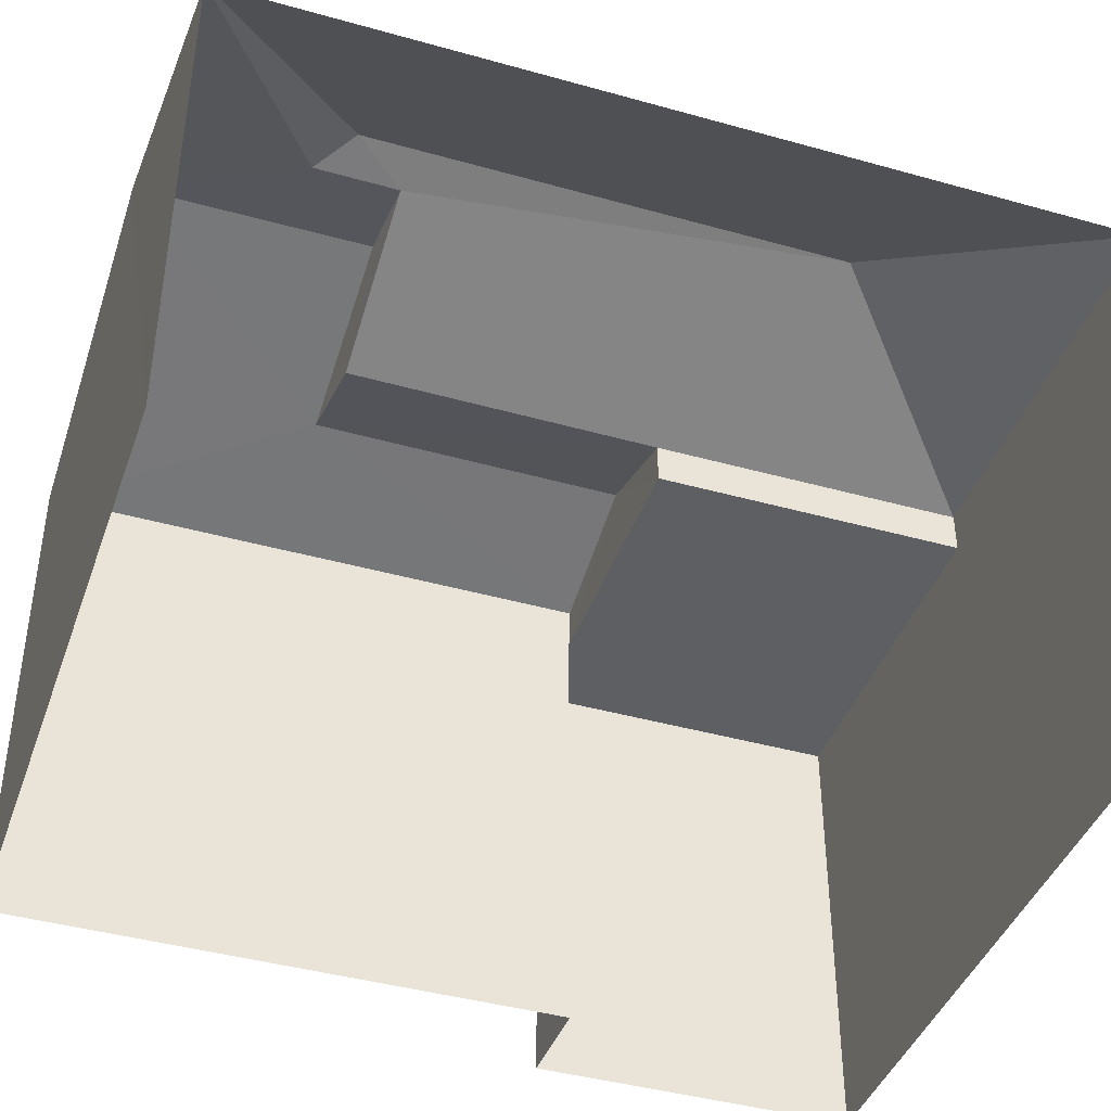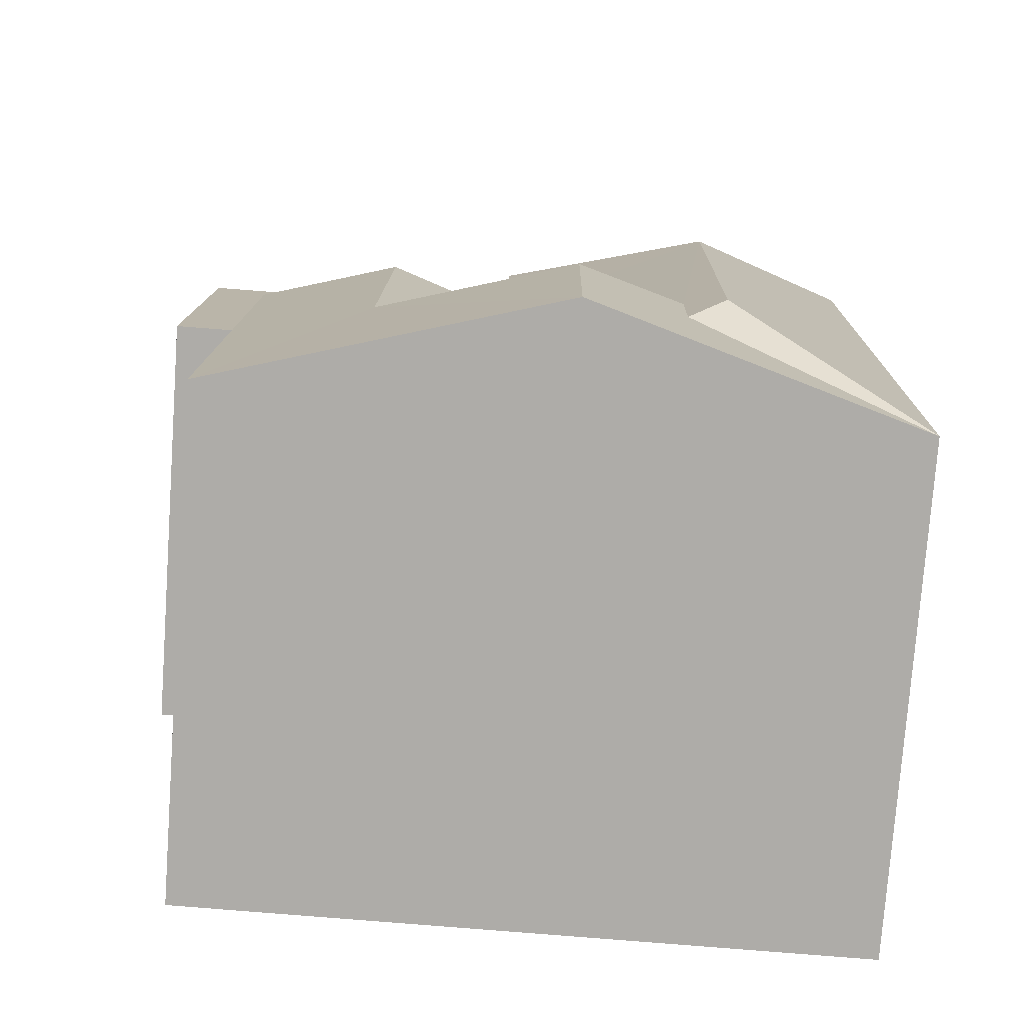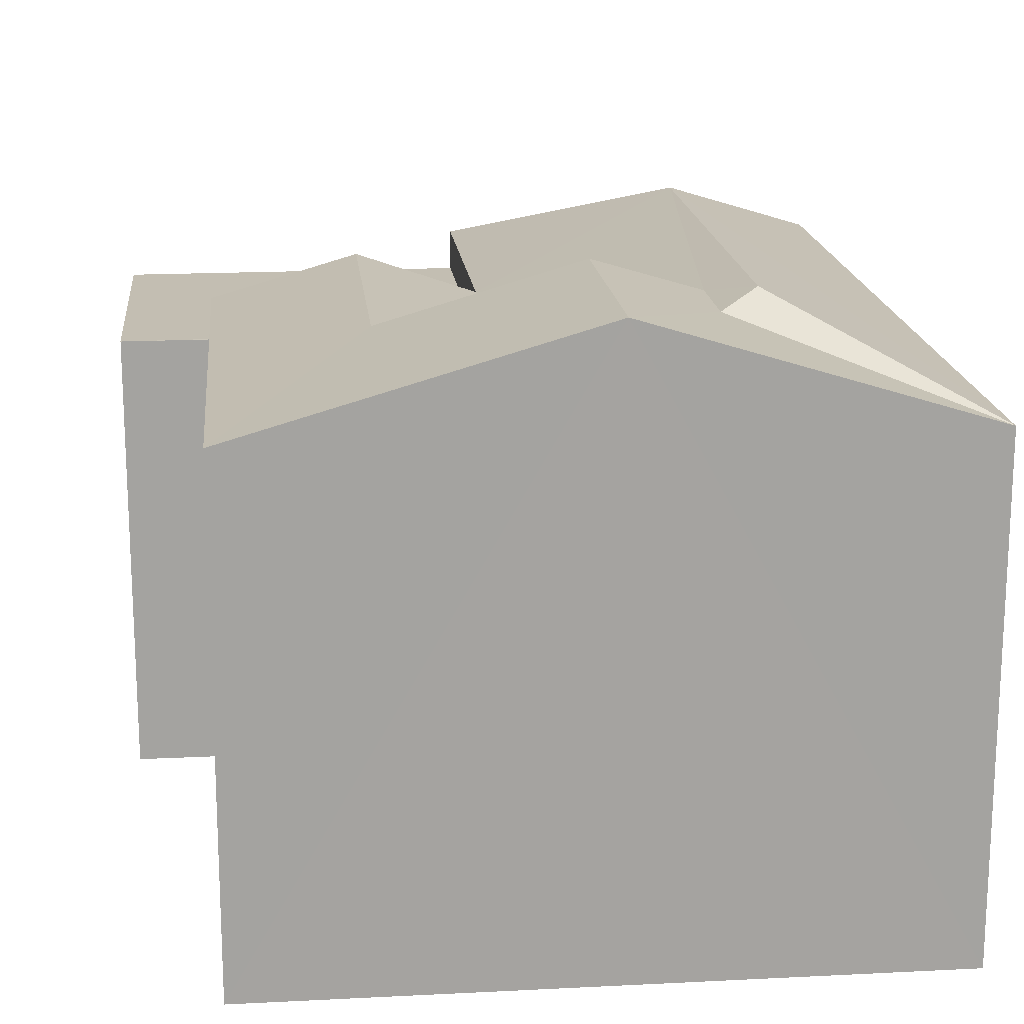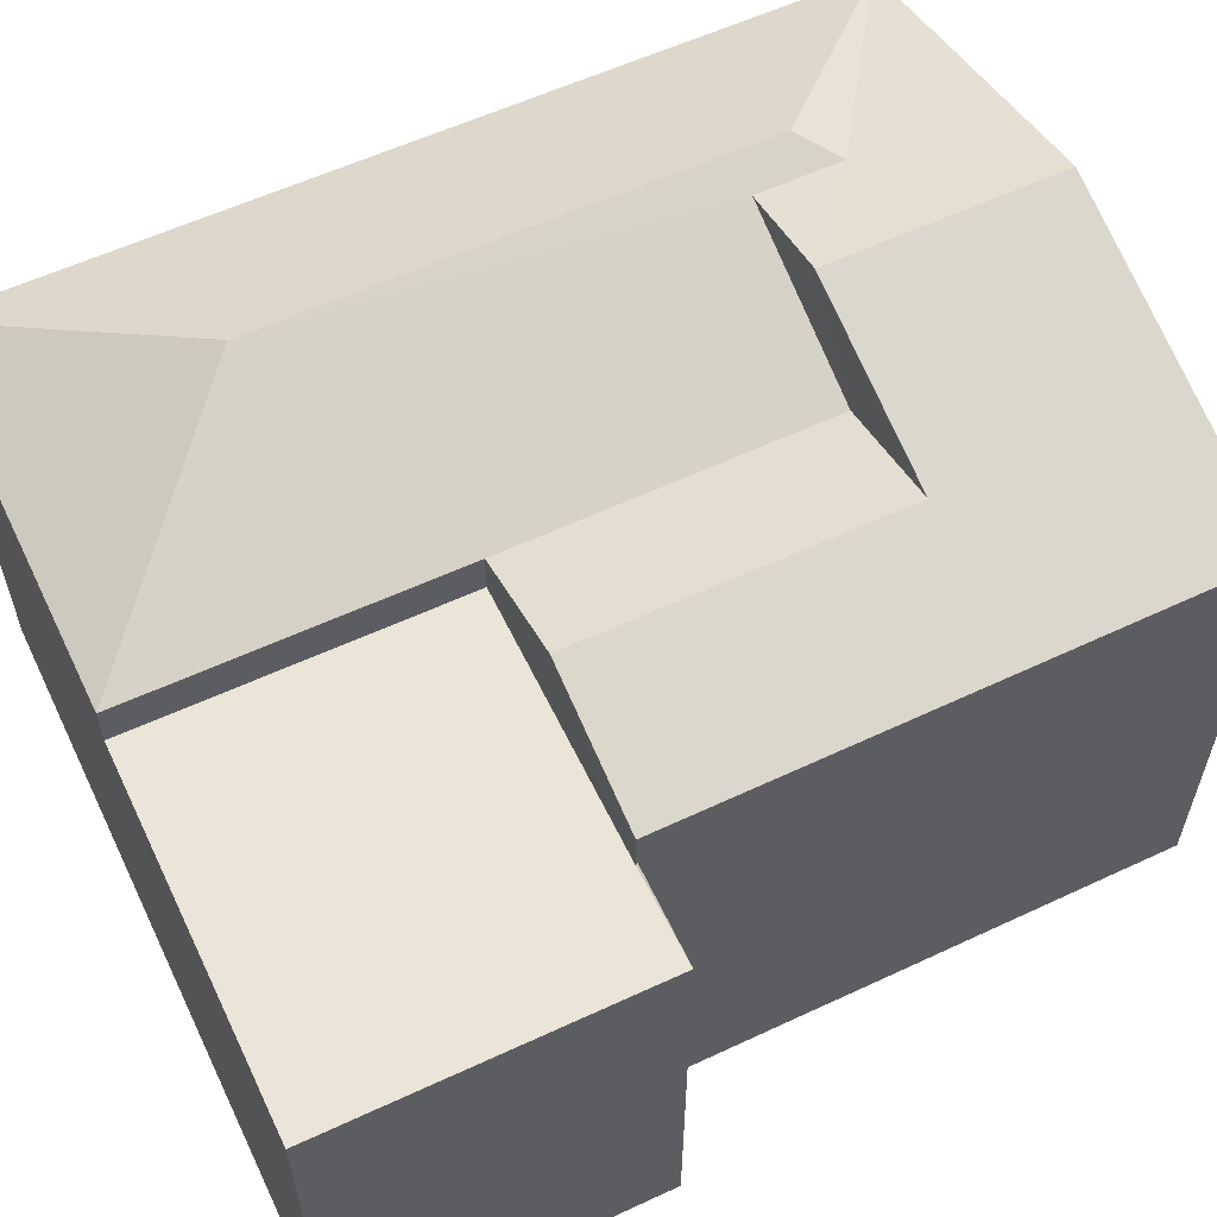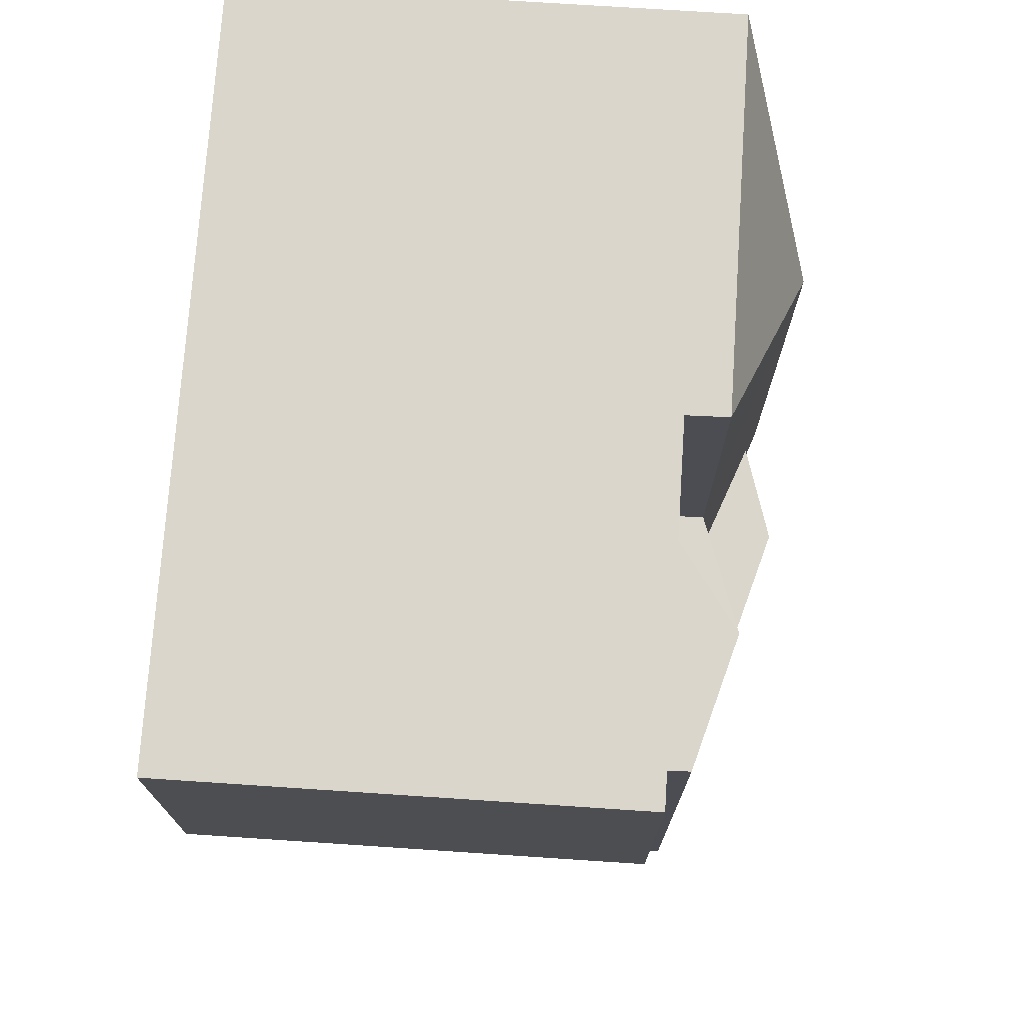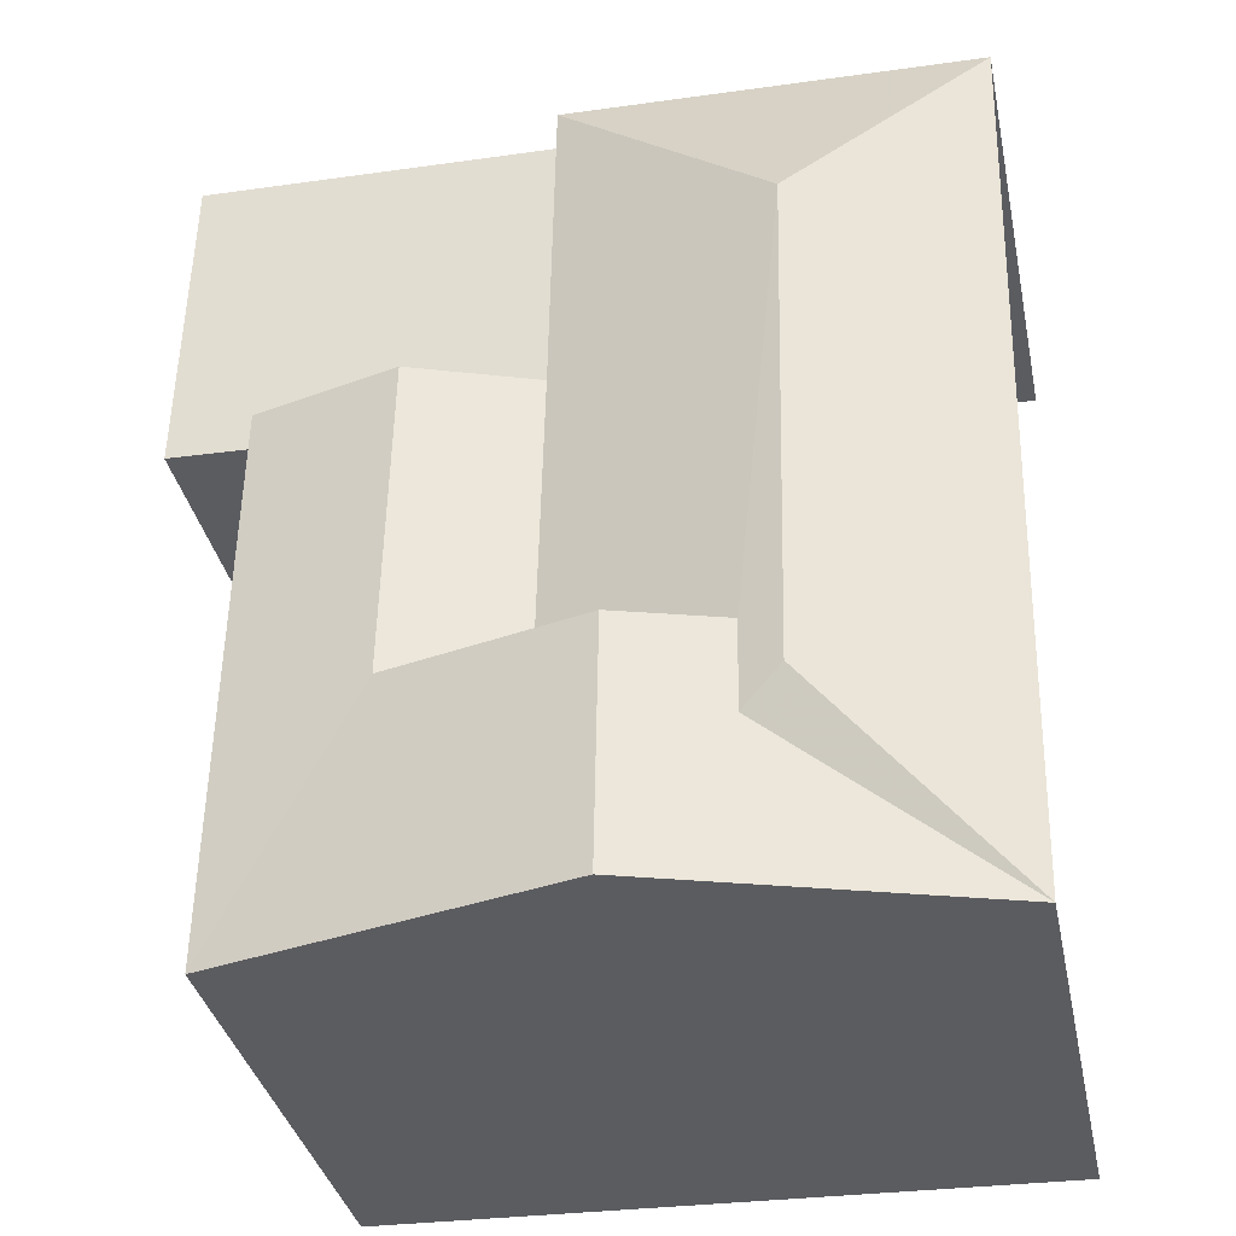
<metadata>
{"format":"obj","ext":"obj","renderer":"f3d","projection":"perspective","resolution":1024,"background":"white","views":[{"elev":-41.6,"azim":70.0,"up":"+Z"},{"elev":-76.9,"azim":-4.2,"up":"+Y"},{"elev":17.4,"azim":-6.9,"up":"+Z"},{"elev":59.2,"azim":-116.7,"up":"+Z"},{"elev":74.8,"azim":-86.2,"up":"+Y"},{"elev":-35.1,"azim":11.7,"up":"+Y"}]}
</metadata>
<code>
v -3.737e+05 -1.039e+05 26.27
v -3.737e+05 -1.039e+05 26.27
v -3.737e+05 -1.039e+05 26.27
v -3.737e+05 -1.039e+05 26.27
v -3.737e+05 -1.039e+05 26.27
v -3.737e+05 -1.039e+05 26.27
v -3.737e+05 -1.039e+05 34.76
v -3.737e+05 -1.039e+05 35.23
v -3.737e+05 -1.039e+05 35.23
v -3.737e+05 -1.039e+05 33.74
v -3.737e+05 -1.039e+05 34.76
v -3.737e+05 -1.039e+05 34.37
v -3.737e+05 -1.039e+05 33.74
v -3.737e+05 -1.039e+05 34.37
v -3.737e+05 -1.039e+05 33.74
v -3.737e+05 -1.039e+05 33.11
v -3.737e+05 -1.039e+05 33.11
v -3.737e+05 -1.039e+05 33.11
v -3.737e+05 -1.039e+05 33.11
v -3.737e+05 -1.039e+05 33.11
v -3.737e+05 -1.039e+05 33.11
v -3.737e+05 -1.039e+05 33.74
v -3.737e+05 -1.039e+05 33.74
v -3.737e+05 -1.039e+05 34.98
v -3.737e+05 -1.039e+05 33.74
v -3.737e+05 -1.039e+05 34.98
v -3.737e+05 -1.039e+05 33.74
f 1 2 3
f 2 4 3
f 3 5 6
f 3 4 5
f 4 10 5
f 4 27 10
f 7 8 9
f 9 10 7
f 11 8 7
f 12 13 14
f 8 14 9
f 9 14 15
f 14 13 15
f 16 17 18
f 18 17 19
f 16 20 17
f 19 17 21
f 22 23 24
f 23 25 11
f 24 11 26
f 26 11 7
f 23 11 24
f 24 10 27
f 24 26 10
f 24 27 22
f 7 10 26
f 23 14 25
f 23 12 14
f 18 2 1
f 16 18 1
f 6 5 9
f 6 9 15
f 5 10 9
f 23 21 12
f 21 17 12
f 17 13 12
f 3 16 1
f 3 20 16
f 2 19 4
f 4 19 27
f 2 18 19
f 27 19 22
f 3 6 20
f 6 15 20
f 20 13 17
f 20 15 13
f 8 11 25
f 14 8 25
f 19 23 22
f 19 21 23

</code>
